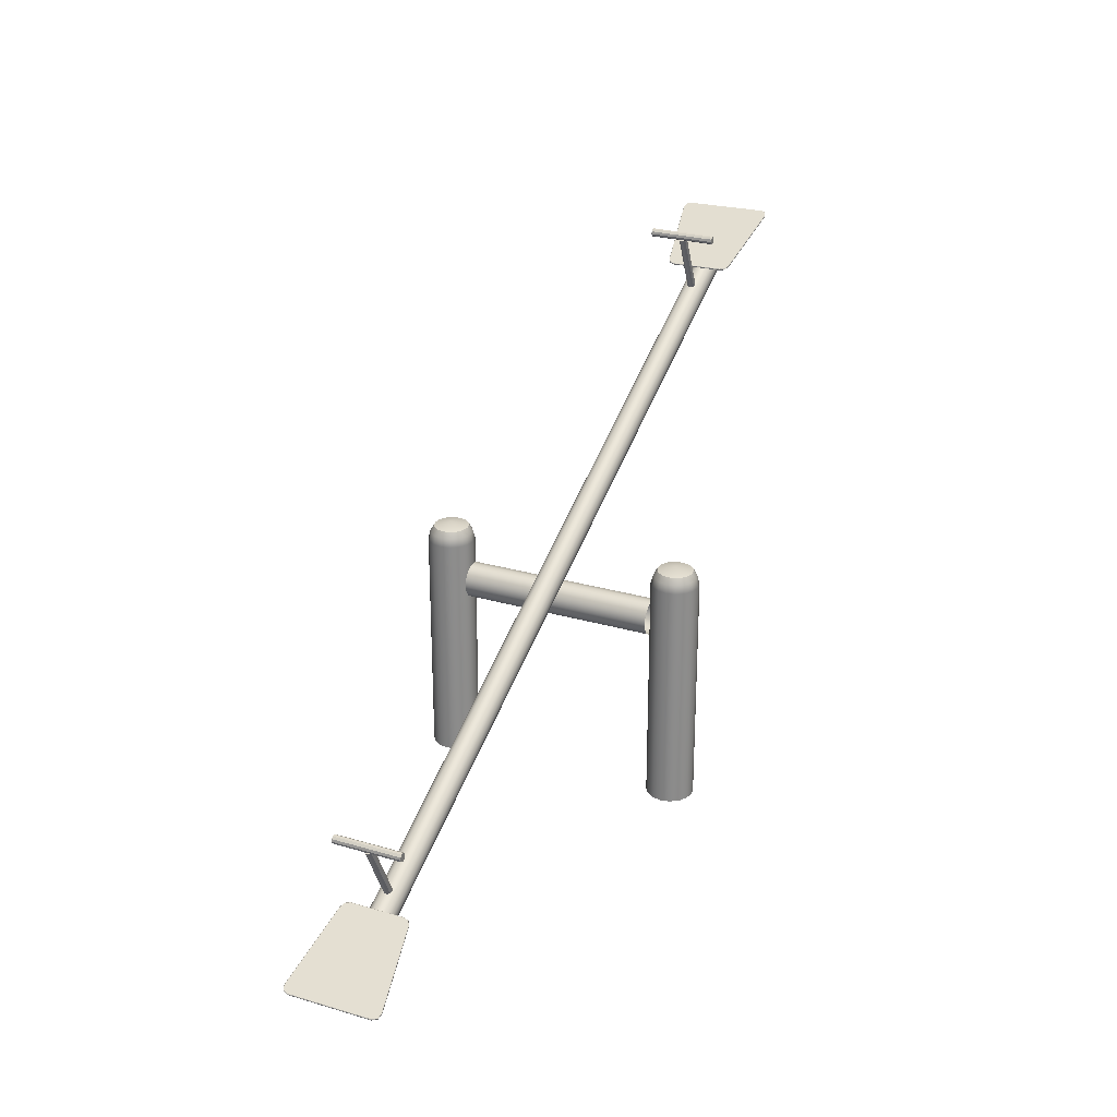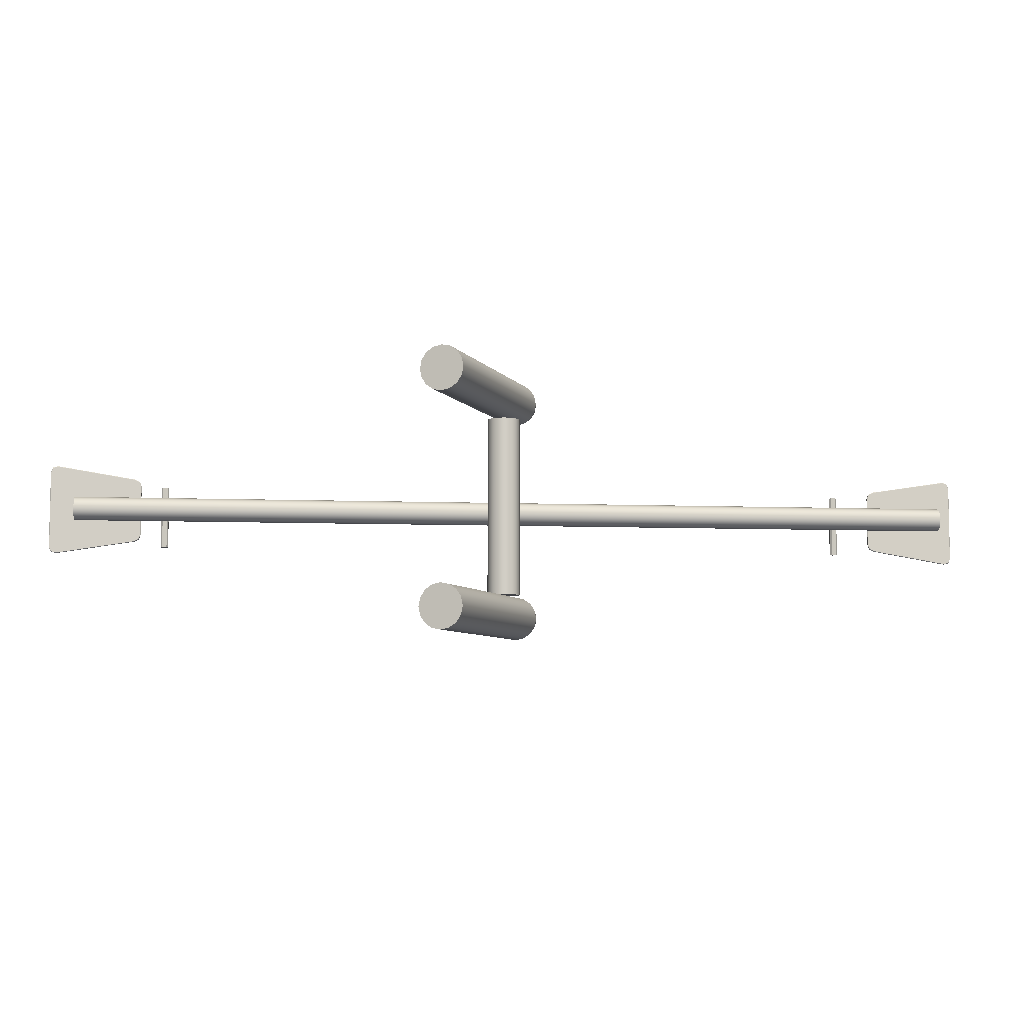
<metadata>
{"format":"obj","ext":"obj","renderer":"f3d","projection":"perspective","resolution":1024,"background":"white","views":[{"elev":26.4,"azim":-65.3,"up":"+Y"},{"elev":-6.7,"azim":18.9,"up":"+Z"}]}
</metadata>
<code>
g default
v -5.253 0.06648 -0.0127
v -5.25 0.06056 -0.002852
v -5.246 0.05169 0.003726
v -5.241 0.04124 0.006036
v -5.236 0.03078 0.003726
v -5.231 0.02192 -0.002852
v -5.229 0.01599 -0.0127
v -5.228 0.01391 -0.02431
v -5.229 0.01599 -0.03592
v -5.231 0.02192 -0.04577
v -5.236 0.03078 -0.05234
v -5.241 0.04124 -0.05465
v -5.246 0.05169 -0.05234
v -5.25 0.06056 -0.04577
v -5.253 0.06648 -0.03592
v -5.254 0.06856 -0.02431
v -5.241 0.04124 -0.02431
v -3.166 1.043 0.006036
v -3.171 1.054 0.003726
v -3.175 1.062 -0.002852
v -3.178 1.068 -0.0127
v -3.179 1.07 -0.02431
v -3.178 1.068 -0.03592
v -3.175 1.062 -0.04577
v -3.171 1.054 -0.05234
v -3.166 1.043 -0.05465
v -3.161 1.033 -0.05234
v -3.156 1.024 -0.04577
v -3.153 1.018 -0.03592
v -3.152 1.016 -0.02431
v -3.153 1.018 -0.0127
v -3.156 1.024 -0.002852
v -3.161 1.033 0.003726
v -3.346 0.999 -0.08944
v -3.348 0.9995 -0.08966
v -3.348 1.002 0.03649
v -3.346 1.001 0.03629
v -3.335 1.009 -0.107
v -3.335 1.008 -0.1081
v -3.156 1.094 -0.1416
v -3.156 1.095 -0.1404
v -3.349 1.002 -0.08969
v -3.348 1.003 -0.08951
v -3.348 1.005 0.03622
v -3.349 1.004 0.03645
v -3.335 1.011 0.05461
v -3.335 1.012 0.05347
v -3.156 1.099 0.08394
v -3.156 1.098 0.08515
v -3.141 1.103 -0.1259
v -3.139 1.102 -0.1262
v -3.139 1.105 0.06945
v -3.141 1.106 0.06918
v -3.334 1.006 -0.108
v -3.333 1.005 -0.1069
v -3.154 1.091 -0.1404
v -3.155 1.092 -0.1416
v -3.138 1.1 -0.1261
v -3.139 1.098 -0.1259
v -3.139 1.102 0.06926
v -3.138 1.103 0.06949
v -3.333 1.008 0.05354
v -3.334 1.009 0.05464
v -3.155 1.096 0.08519
v -3.154 1.095 0.08402
v -3.344 1.001 -0.1017
v -3.342 1.001 -0.1009
v -3.344 1.005 -0.1009
v -3.345 1.003 -0.1017
v -3.344 1.004 0.04846
v -3.342 1.003 0.04766
v -3.344 1.007 0.04759
v -3.345 1.006 0.04842
v -3.144 1.099 -0.1381
v -3.145 1.1 -0.1372
v -3.143 1.096 -0.1371
v -3.143 1.097 -0.1381
v -3.144 1.103 0.08149
v -3.145 1.104 0.0805
v -3.143 1.1 0.08058
v -3.143 1.101 0.08153
v -5.105 0.1391 0.03857
v -5.104 0.1407 0.03877
v -5.104 0.1407 -0.08739
v -5.105 0.1391 -0.08718
v -5.12 0.1369 0.05593
v -5.119 0.136 0.05705
v -5.298 0.04976 0.08908
v -5.299 0.05083 0.08789
v -5.105 0.1428 0.03877
v -5.107 0.1433 0.03857
v -5.107 0.1433 -0.08718
v -5.105 0.1428 -0.08739
v -5.119 0.136 -0.1057
v -5.12 0.1369 -0.1046
v -5.299 0.05083 -0.1365
v -5.298 0.04976 -0.1377
v -5.314 0.04338 0.07326
v -5.315 0.04183 0.07351
v -5.315 0.04183 -0.1221
v -5.314 0.04338 -0.1219
v -5.118 0.1339 0.05705
v -5.118 0.1327 0.05593
v -5.297 0.04664 0.08789
v -5.297 0.04766 0.08908
v -5.314 0.03973 0.07351
v -5.312 0.03918 0.07326
v -5.312 0.03918 -0.1219
v -5.314 0.03973 -0.1221
v -5.118 0.1327 -0.1046
v -5.118 0.1339 -0.1057
v -5.297 0.04766 -0.1377
v -5.297 0.04664 -0.1365
v -5.108 0.1388 0.05078
v -5.109 0.1373 0.04997
v -5.111 0.1415 0.04997
v -5.109 0.1409 0.05078
v -5.108 0.1388 -0.09939
v -5.109 0.1373 -0.09859
v -5.111 0.1415 -0.09859
v -5.109 0.1409 -0.09939
v -5.31 0.04423 0.08552
v -5.31 0.04564 0.08454
v -5.308 0.04145 0.08454
v -5.309 0.04213 0.08552
v -5.31 0.04423 -0.1341
v -5.31 0.04564 -0.1332
v -5.308 0.04145 -0.1332
v -5.309 0.04213 -0.1341
v -4.228 0.4932 -0.2447
v -4.242 0.4841 -0.2447
v -4.251 0.4705 -0.2447
v -4.254 0.4544 -0.2447
v -4.251 0.4383 -0.2447
v -4.242 0.4246 -0.2447
v -4.228 0.4155 -0.2447
v -4.212 0.4123 -0.2447
v -4.196 0.4155 -0.2447
v -4.182 0.4246 -0.2447
v -4.173 0.4383 -0.2447
v -4.17 0.4544 -0.2447
v -4.173 0.4705 -0.2447
v -4.182 0.4841 -0.2447
v -4.196 0.4932 -0.2447
v -4.212 0.4965 -0.2447
v -4.212 0.4544 -0.2447
v -4.254 0.4544 0.2161
v -4.251 0.4705 0.2161
v -4.242 0.4841 0.2161
v -4.228 0.4932 0.2161
v -4.212 0.4965 0.2161
v -4.196 0.4932 0.2161
v -4.182 0.4841 0.2161
v -4.173 0.4705 0.2161
v -4.17 0.4544 0.2161
v -4.173 0.4383 0.2161
v -4.182 0.4246 0.2161
v -4.196 0.4155 0.2161
v -4.212 0.4123 0.2161
v -4.228 0.4155 0.2161
v -4.242 0.4246 0.2161
v -4.251 0.4383 0.2161
v -4.234 0 -0.3525
v -4.252 0 -0.3403
v -4.264 0 -0.3222
v -4.268 0 -0.3007
v -4.264 0 -0.2793
v -4.252 0 -0.2611
v -4.234 0 -0.249
v -4.212 0 -0.2447
v -4.191 0 -0.249
v -4.173 0 -0.2611
v -4.16 0 -0.2793
v -4.156 0 -0.3007
v -4.16 0 -0.3222
v -4.173 0 -0.3403
v -4.191 0 -0.3525
v -4.212 0 -0.3567
v -4.228 0.5872 -0.3394
v -4.242 0.5872 -0.3303
v -4.251 0.5872 -0.3168
v -4.254 0.5872 -0.3007
v -4.251 0.5872 -0.2847
v -4.242 0.5872 -0.2711
v -4.228 0.5872 -0.2621
v -4.212 0.5872 -0.2589
v -4.196 0.5872 -0.2621
v -4.183 0.5872 -0.2711
v -4.174 0.5872 -0.2847
v -4.17 0.5872 -0.3007
v -4.174 0.5872 -0.3168
v -4.183 0.5872 -0.3303
v -4.196 0.5872 -0.3394
v -4.212 0.5872 -0.3426
v -4.212 0 -0.3007
v -4.212 0.5963 -0.3007
v -4.268 0.553 -0.3007
v -4.264 0.553 -0.3222
v -4.252 0.553 -0.3403
v -4.234 0.553 -0.3525
v -4.212 0.553 -0.3567
v -4.191 0.553 -0.3525
v -4.173 0.553 -0.3403
v -4.16 0.553 -0.3222
v -4.156 0.553 -0.3007
v -4.16 0.553 -0.2793
v -4.173 0.553 -0.2611
v -4.191 0.553 -0.249
v -4.212 0.553 -0.2447
v -4.234 0.553 -0.249
v -4.252 0.553 -0.2611
v -4.264 0.553 -0.2793
v -4.259 0.5727 -0.3201
v -4.248 0.5727 -0.3365
v -4.232 0.5727 -0.3475
v -4.212 0.5727 -0.3513
v -4.193 0.5727 -0.3475
v -4.176 0.5727 -0.3365
v -4.165 0.5727 -0.3201
v -4.162 0.5727 -0.3007
v -4.165 0.5727 -0.2814
v -4.176 0.5727 -0.265
v -4.193 0.5727 -0.254
v -4.212 0.5727 -0.2501
v -4.232 0.5727 -0.254
v -4.248 0.5727 -0.265
v -4.259 0.5727 -0.2814
v -4.263 0.5727 -0.3007
v -4.234 0 0.2204
v -4.252 0 0.2325
v -4.264 0 0.2507
v -4.268 0 0.2721
v -4.264 0 0.2936
v -4.252 0 0.3117
v -4.234 0 0.3239
v -4.212 0 0.3281
v -4.191 0 0.3239
v -4.173 0 0.3117
v -4.16 0 0.2936
v -4.156 0 0.2721
v -4.16 0 0.2507
v -4.173 0 0.2325
v -4.191 0 0.2204
v -4.212 0 0.2161
v -4.228 0.5872 0.2335
v -4.242 0.5872 0.2425
v -4.251 0.5872 0.2561
v -4.254 0.5872 0.2721
v -4.251 0.5872 0.2882
v -4.242 0.5872 0.3017
v -4.228 0.5872 0.3108
v -4.212 0.5872 0.314
v -4.196 0.5872 0.3108
v -4.183 0.5872 0.3017
v -4.174 0.5872 0.2882
v -4.17 0.5872 0.2721
v -4.174 0.5872 0.2561
v -4.183 0.5872 0.2425
v -4.196 0.5872 0.2335
v -4.212 0.5872 0.2303
v -4.212 0 0.2721
v -4.212 0.5963 0.2721
v -4.268 0.553 0.2721
v -4.264 0.553 0.2507
v -4.252 0.553 0.2325
v -4.234 0.553 0.2204
v -4.212 0.553 0.2161
v -4.191 0.553 0.2204
v -4.173 0.553 0.2325
v -4.16 0.553 0.2507
v -4.156 0.553 0.2721
v -4.16 0.553 0.2936
v -4.173 0.553 0.3117
v -4.191 0.553 0.3239
v -4.212 0.553 0.3281
v -4.234 0.553 0.3239
v -4.252 0.553 0.3117
v -4.264 0.553 0.2936
v -4.259 0.5727 0.2528
v -4.248 0.5727 0.2364
v -4.232 0.5727 0.2254
v -4.212 0.5727 0.2215
v -4.193 0.5727 0.2254
v -4.176 0.5727 0.2364
v -4.165 0.5727 0.2528
v -4.162 0.5727 0.2721
v -4.165 0.5727 0.2915
v -4.176 0.5727 0.3079
v -4.193 0.5727 0.3189
v -4.212 0.5727 0.3227
v -4.232 0.5727 0.3189
v -4.248 0.5727 0.3079
v -4.259 0.5727 0.2915
v -4.263 0.5727 0.2721
v -3.469 1.121 -0.1043
v -3.47 1.115 -0.1043
v -3.468 1.11 -0.1043
v -3.462 1.107 -0.1043
v -3.456 1.108 -0.1043
v -3.452 1.112 -0.1043
v -3.45 1.118 -0.1043
v -3.453 1.123 -0.1043
v -3.459 1.126 -0.1043
v -3.465 1.126 -0.1043
v -3.469 1.121 0.05569
v -3.47 1.115 0.05569
v -3.468 1.11 0.05569
v -3.462 1.107 0.05569
v -3.456 1.108 0.05569
v -3.452 1.112 0.05569
v -3.45 1.118 0.05569
v -3.453 1.123 0.05569
v -3.459 1.126 0.05569
v -3.465 1.126 0.05569
v -3.46 1.117 -0.1043
v -3.46 1.117 0.05569
v -3.393 0.9626 -0.0324
v -3.396 0.961 -0.0274
v -3.396 0.961 -0.02122
v -3.393 0.9626 -0.01622
v -3.387 0.9651 -0.01431
v -3.382 0.9677 -0.01622
v -3.379 0.9692 -0.02122
v -3.379 0.9692 -0.0274
v -3.382 0.9677 -0.0324
v -3.387 0.9651 -0.03431
v -3.462 1.107 -0.0324
v -3.465 1.105 -0.0274
v -3.465 1.105 -0.02122
v -3.462 1.107 -0.01622
v -3.457 1.109 -0.01431
v -3.452 1.112 -0.01622
v -3.448 1.113 -0.02122
v -3.448 1.113 -0.0274
v -3.452 1.112 -0.0324
v -3.457 1.109 -0.03431
v -3.387 0.9651 -0.02431
v -3.457 1.109 -0.02431
v -5.139 0.3168 -0.1043
v -5.14 0.3107 -0.1043
v -5.138 0.3051 -0.1043
v -5.132 0.3022 -0.1043
v -5.126 0.303 -0.1043
v -5.122 0.3073 -0.1043
v -5.121 0.3134 -0.1043
v -5.123 0.319 -0.1043
v -5.129 0.3219 -0.1043
v -5.135 0.3211 -0.1043
v -5.139 0.3168 0.05569
v -5.14 0.3107 0.05569
v -5.138 0.3051 0.05569
v -5.132 0.3022 0.05569
v -5.126 0.303 0.05569
v -5.122 0.3073 0.05569
v -5.121 0.3134 0.05569
v -5.123 0.319 0.05569
v -5.129 0.3219 0.05569
v -5.135 0.3211 0.05569
v -5.13 0.3121 -0.1043
v -5.13 0.3121 0.05569
v -5.063 0.1581 -0.0324
v -5.066 0.1565 -0.0274
v -5.066 0.1565 -0.02122
v -5.063 0.1581 -0.01622
v -5.058 0.1606 -0.01431
v -5.052 0.1632 -0.01622
v -5.049 0.1647 -0.02122
v -5.049 0.1647 -0.0274
v -5.052 0.1632 -0.0324
v -5.058 0.1606 -0.03431
v -5.132 0.3022 -0.0324
v -5.136 0.3006 -0.0274
v -5.136 0.3006 -0.02122
v -5.132 0.3022 -0.01622
v -5.127 0.3048 -0.01431
v -5.122 0.3073 -0.01622
v -5.118 0.3089 -0.02122
v -5.118 0.3089 -0.0274
v -5.122 0.3073 -0.0324
v -5.127 0.3048 -0.03431
v -5.058 0.1606 -0.02431
v -5.127 0.3048 -0.02431
g subeybaja
f 1 2 21
f 21 2 20
f 2 3 20
f 20 3 19
f 3 4 19
f 19 4 18
f 4 5 18
f 18 5 33
f 5 6 33
f 33 6 32
f 6 7 32
f 32 7 31
f 7 8 31
f 31 8 30
f 8 9 30
f 30 9 29
f 9 10 29
f 29 10 28
f 10 11 28
f 28 11 27
f 11 12 27
f 27 12 26
f 12 13 26
f 26 13 25
f 13 14 25
f 25 14 24
f 14 15 24
f 24 15 23
f 15 16 23
f 23 16 22
f 16 1 22
f 22 1 21
f 2 1 17
f 3 2 17
f 4 3 17
f 5 4 17
f 6 5 17
f 7 6 17
f 8 7 17
f 9 8 17
f 10 9 17
f 11 10 17
f 12 11 17
f 13 12 17
f 14 13 17
f 15 14 17
f 16 15 17
f 1 16 17
f 34 35 67
f 67 35 66
f 35 34 36
f 36 34 37
f 37 71 36
f 36 71 70
f 38 39 68
f 68 39 69
f 39 38 40
f 40 38 41
f 41 75 40
f 40 75 74
f 43 68 42
f 42 68 69
f 43 42 44
f 44 42 45
f 44 45 72
f 72 45 73
f 47 72 46
f 46 72 73
f 47 46 48
f 48 46 49
f 48 49 79
f 79 49 78
f 50 51 75
f 75 51 74
f 51 50 52
f 52 50 53
f 53 79 52
f 52 79 78
f 55 67 54
f 54 67 66
f 55 54 56
f 56 54 57
f 56 57 76
f 76 57 77
f 59 76 58
f 58 76 77
f 59 58 60
f 60 58 61
f 60 61 80
f 80 61 81
f 62 63 71
f 71 63 70
f 63 62 64
f 64 62 65
f 65 80 64
f 64 80 81
f 42 35 45
f 45 35 36
f 58 51 61
f 61 51 52
f 46 63 49
f 49 63 64
f 40 57 39
f 39 57 54
f 54 66 39
f 39 66 69
f 66 35 69
f 69 35 42
f 36 70 45
f 45 70 73
f 70 63 73
f 73 63 46
f 40 74 57
f 57 74 77
f 74 51 77
f 77 51 58
f 52 78 61
f 61 78 81
f 78 49 81
f 81 49 64
f 79 53 48
f 53 50 48
f 48 50 47
f 50 75 47
f 75 41 47
f 47 41 72
f 72 41 44
f 68 43 38
f 41 38 44
f 38 43 44
f 76 59 56
f 56 59 55
f 59 60 55
f 60 80 55
f 80 65 55
f 55 65 67
f 67 65 34
f 71 37 62
f 65 62 34
f 62 37 34
f 82 83 115
f 115 83 114
f 83 82 84
f 84 82 85
f 85 119 84
f 84 119 118
f 86 87 116
f 116 87 117
f 87 86 88
f 88 86 89
f 89 123 88
f 88 123 122
f 91 116 90
f 90 116 117
f 91 90 92
f 92 90 93
f 92 93 120
f 120 93 121
f 95 120 94
f 94 120 121
f 95 94 96
f 96 94 97
f 96 97 127
f 127 97 126
f 98 99 123
f 123 99 122
f 99 98 100
f 100 98 101
f 101 127 100
f 100 127 126
f 103 115 102
f 102 115 114
f 103 102 104
f 104 102 105
f 104 105 124
f 124 105 125
f 107 124 106
f 106 124 125
f 107 106 108
f 108 106 109
f 108 109 128
f 128 109 129
f 110 111 119
f 119 111 118
f 111 110 112
f 112 110 113
f 113 128 112
f 112 128 129
f 90 83 93
f 93 83 84
f 106 99 109
f 109 99 100
f 94 111 97
f 97 111 112
f 88 105 87
f 87 105 102
f 102 114 87
f 87 114 117
f 114 83 117
f 117 83 90
f 84 118 93
f 93 118 121
f 118 111 121
f 121 111 94
f 88 122 105
f 105 122 125
f 122 99 125
f 125 99 106
f 100 126 109
f 109 126 129
f 126 97 129
f 129 97 112
f 127 101 96
f 101 98 96
f 96 98 95
f 98 123 95
f 123 89 95
f 95 89 120
f 120 89 92
f 116 91 86
f 89 86 92
f 86 91 92
f 124 107 104
f 104 107 103
f 107 108 103
f 108 128 103
f 128 113 103
f 103 113 115
f 115 113 82
f 119 85 110
f 113 110 82
f 110 85 82
f 130 131 150
f 150 131 149
f 131 132 149
f 149 132 148
f 132 133 148
f 148 133 147
f 133 134 147
f 147 134 162
f 134 135 162
f 162 135 161
f 135 136 161
f 161 136 160
f 136 137 160
f 160 137 159
f 137 138 159
f 159 138 158
f 138 139 158
f 158 139 157
f 139 140 157
f 157 140 156
f 140 141 156
f 156 141 155
f 141 142 155
f 155 142 154
f 142 143 154
f 154 143 153
f 143 144 153
f 153 144 152
f 144 145 152
f 152 145 151
f 145 130 151
f 151 130 150
f 131 130 146
f 132 131 146
f 133 132 146
f 134 133 146
f 135 134 146
f 136 135 146
f 137 136 146
f 138 137 146
f 139 138 146
f 140 139 146
f 141 140 146
f 142 141 146
f 143 142 146
f 144 143 146
f 145 144 146
f 130 145 146
f 163 164 200
f 200 164 199
f 164 165 199
f 199 165 198
f 165 166 198
f 198 166 197
f 166 167 197
f 197 167 212
f 167 168 212
f 212 168 211
f 168 169 211
f 211 169 210
f 169 170 210
f 210 170 209
f 170 171 209
f 209 171 208
f 171 172 208
f 208 172 207
f 172 173 207
f 207 173 206
f 173 174 206
f 206 174 205
f 174 175 205
f 205 175 204
f 175 176 204
f 204 176 203
f 176 177 203
f 203 177 202
f 177 178 202
f 202 178 201
f 178 163 201
f 201 163 200
f 164 163 195
f 165 164 195
f 166 165 195
f 167 166 195
f 168 167 195
f 169 168 195
f 170 169 195
f 171 170 195
f 172 171 195
f 173 172 195
f 174 173 195
f 175 174 195
f 176 175 195
f 177 176 195
f 178 177 195
f 163 178 195
f 179 180 196
f 180 181 196
f 181 182 196
f 182 183 196
f 183 184 196
f 184 185 196
f 185 186 196
f 186 187 196
f 187 188 196
f 188 189 196
f 189 190 196
f 190 191 196
f 191 192 196
f 192 193 196
f 193 194 196
f 194 179 196
f 198 197 213
f 213 197 228
f 199 198 214
f 214 198 213
f 200 199 215
f 215 199 214
f 201 200 216
f 216 200 215
f 202 201 217
f 217 201 216
f 203 202 218
f 218 202 217
f 204 203 219
f 219 203 218
f 205 204 220
f 220 204 219
f 206 205 221
f 221 205 220
f 207 206 222
f 222 206 221
f 208 207 223
f 223 207 222
f 209 208 224
f 224 208 223
f 210 209 225
f 225 209 224
f 211 210 226
f 226 210 225
f 212 211 227
f 227 211 226
f 197 212 228
f 228 212 227
f 214 213 180
f 180 213 181
f 215 214 179
f 179 214 180
f 216 215 194
f 194 215 179
f 217 216 193
f 193 216 194
f 218 217 192
f 192 217 193
f 219 218 191
f 191 218 192
f 220 219 190
f 190 219 191
f 221 220 189
f 189 220 190
f 222 221 188
f 188 221 189
f 223 222 187
f 187 222 188
f 224 223 186
f 186 223 187
f 225 224 185
f 185 224 186
f 226 225 184
f 184 225 185
f 227 226 183
f 183 226 184
f 228 227 182
f 182 227 183
f 213 228 181
f 181 228 182
f 229 230 266
f 266 230 265
f 230 231 265
f 265 231 264
f 231 232 264
f 264 232 263
f 232 233 263
f 263 233 278
f 233 234 278
f 278 234 277
f 234 235 277
f 277 235 276
f 235 236 276
f 276 236 275
f 236 237 275
f 275 237 274
f 237 238 274
f 274 238 273
f 238 239 273
f 273 239 272
f 239 240 272
f 272 240 271
f 240 241 271
f 271 241 270
f 241 242 270
f 270 242 269
f 242 243 269
f 269 243 268
f 243 244 268
f 268 244 267
f 244 229 267
f 267 229 266
f 230 229 261
f 231 230 261
f 232 231 261
f 233 232 261
f 234 233 261
f 235 234 261
f 236 235 261
f 237 236 261
f 238 237 261
f 239 238 261
f 240 239 261
f 241 240 261
f 242 241 261
f 243 242 261
f 244 243 261
f 229 244 261
f 245 246 262
f 246 247 262
f 247 248 262
f 248 249 262
f 249 250 262
f 250 251 262
f 251 252 262
f 252 253 262
f 253 254 262
f 254 255 262
f 255 256 262
f 256 257 262
f 257 258 262
f 258 259 262
f 259 260 262
f 260 245 262
f 264 263 279
f 279 263 294
f 265 264 280
f 280 264 279
f 266 265 281
f 281 265 280
f 267 266 282
f 282 266 281
f 268 267 283
f 283 267 282
f 269 268 284
f 284 268 283
f 270 269 285
f 285 269 284
f 271 270 286
f 286 270 285
f 272 271 287
f 287 271 286
f 273 272 288
f 288 272 287
f 274 273 289
f 289 273 288
f 275 274 290
f 290 274 289
f 276 275 291
f 291 275 290
f 277 276 292
f 292 276 291
f 278 277 293
f 293 277 292
f 263 278 294
f 294 278 293
f 280 279 246
f 246 279 247
f 281 280 245
f 245 280 246
f 282 281 260
f 260 281 245
f 283 282 259
f 259 282 260
f 284 283 258
f 258 283 259
f 285 284 257
f 257 284 258
f 286 285 256
f 256 285 257
f 287 286 255
f 255 286 256
f 288 287 254
f 254 287 255
f 289 288 253
f 253 288 254
f 290 289 252
f 252 289 253
f 291 290 251
f 251 290 252
f 292 291 250
f 250 291 251
f 293 292 249
f 249 292 250
f 294 293 248
f 248 293 249
f 279 294 247
f 247 294 248
f 295 296 305
f 305 296 306
f 296 297 306
f 306 297 307
f 297 298 307
f 307 298 308
f 298 299 308
f 308 299 309
f 299 300 309
f 309 300 310
f 300 301 310
f 310 301 311
f 301 302 311
f 311 302 312
f 302 303 312
f 312 303 313
f 303 304 313
f 313 304 314
f 304 295 314
f 314 295 305
f 296 295 315
f 297 296 315
f 298 297 315
f 299 298 315
f 300 299 315
f 301 300 315
f 302 301 315
f 303 302 315
f 304 303 315
f 295 304 315
f 305 306 316
f 306 307 316
f 307 308 316
f 308 309 316
f 309 310 316
f 310 311 316
f 311 312 316
f 312 313 316
f 313 314 316
f 314 305 316
f 317 318 327
f 327 318 328
f 318 319 328
f 328 319 329
f 319 320 329
f 329 320 330
f 320 321 330
f 330 321 331
f 321 322 331
f 331 322 332
f 322 323 332
f 332 323 333
f 323 324 333
f 333 324 334
f 324 325 334
f 334 325 335
f 325 326 335
f 335 326 336
f 326 317 336
f 336 317 327
f 318 317 337
f 319 318 337
f 320 319 337
f 321 320 337
f 322 321 337
f 323 322 337
f 324 323 337
f 325 324 337
f 326 325 337
f 317 326 337
f 327 328 338
f 328 329 338
f 329 330 338
f 330 331 338
f 331 332 338
f 332 333 338
f 333 334 338
f 334 335 338
f 335 336 338
f 336 327 338
f 339 340 349
f 349 340 350
f 340 341 350
f 350 341 351
f 341 342 351
f 351 342 352
f 342 343 352
f 352 343 353
f 343 344 353
f 353 344 354
f 344 345 354
f 354 345 355
f 345 346 355
f 355 346 356
f 346 347 356
f 356 347 357
f 347 348 357
f 357 348 358
f 348 339 358
f 358 339 349
f 340 339 359
f 341 340 359
f 342 341 359
f 343 342 359
f 344 343 359
f 345 344 359
f 346 345 359
f 347 346 359
f 348 347 359
f 339 348 359
f 349 350 360
f 350 351 360
f 351 352 360
f 352 353 360
f 353 354 360
f 354 355 360
f 355 356 360
f 356 357 360
f 357 358 360
f 358 349 360
f 361 362 371
f 371 362 372
f 362 363 372
f 372 363 373
f 363 364 373
f 373 364 374
f 364 365 374
f 374 365 375
f 365 366 375
f 375 366 376
f 366 367 376
f 376 367 377
f 367 368 377
f 377 368 378
f 368 369 378
f 378 369 379
f 369 370 379
f 379 370 380
f 370 361 380
f 380 361 371
f 362 361 381
f 363 362 381
f 364 363 381
f 365 364 381
f 366 365 381
f 367 366 381
f 368 367 381
f 369 368 381
f 370 369 381
f 361 370 381
f 371 372 382
f 372 373 382
f 373 374 382
f 374 375 382
f 375 376 382
f 376 377 382
f 377 378 382
f 378 379 382
f 379 380 382
f 380 371 382

</code>
